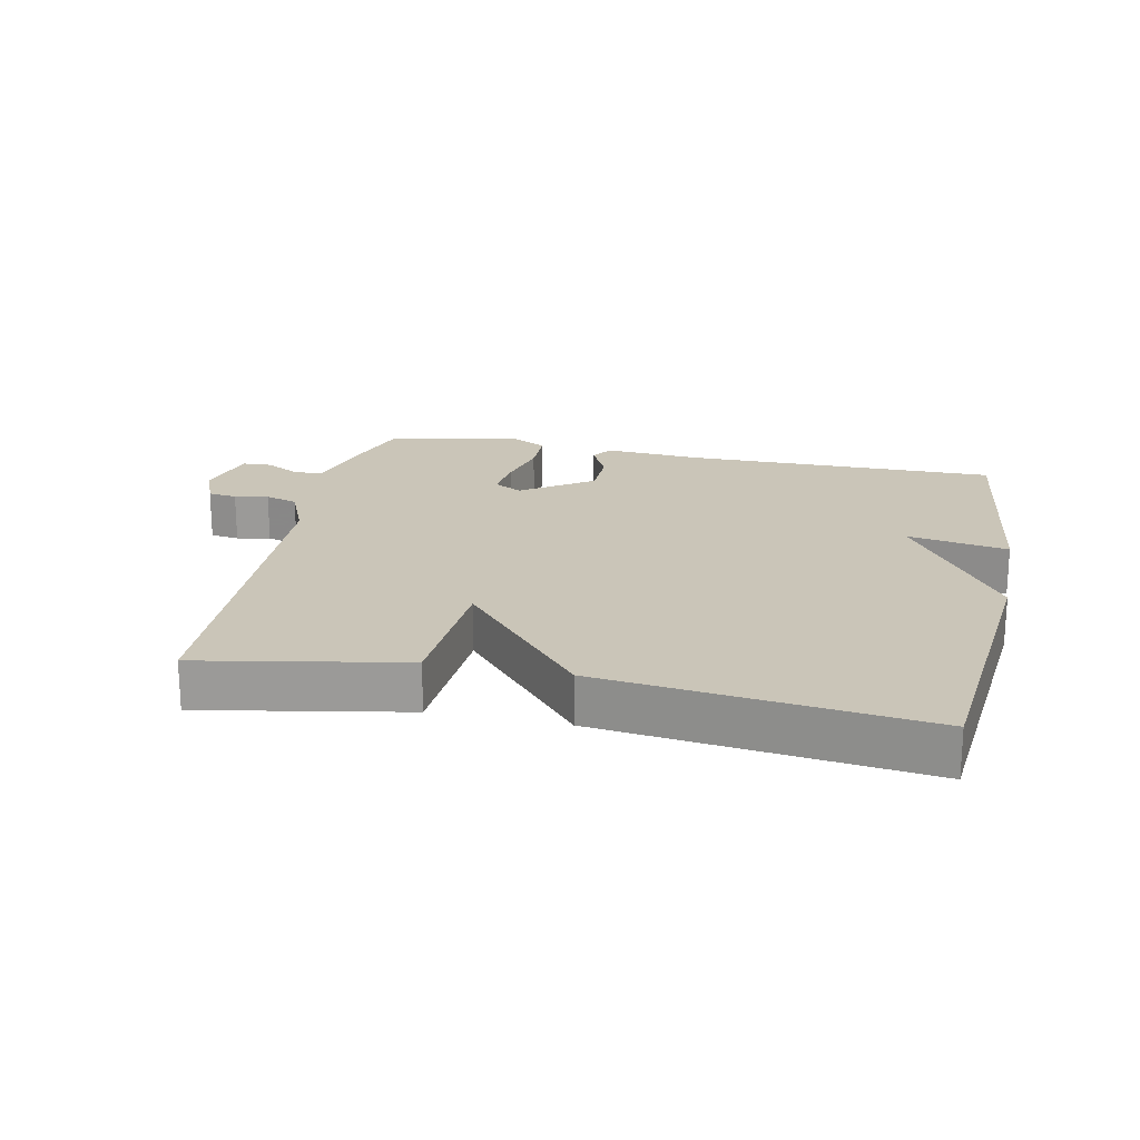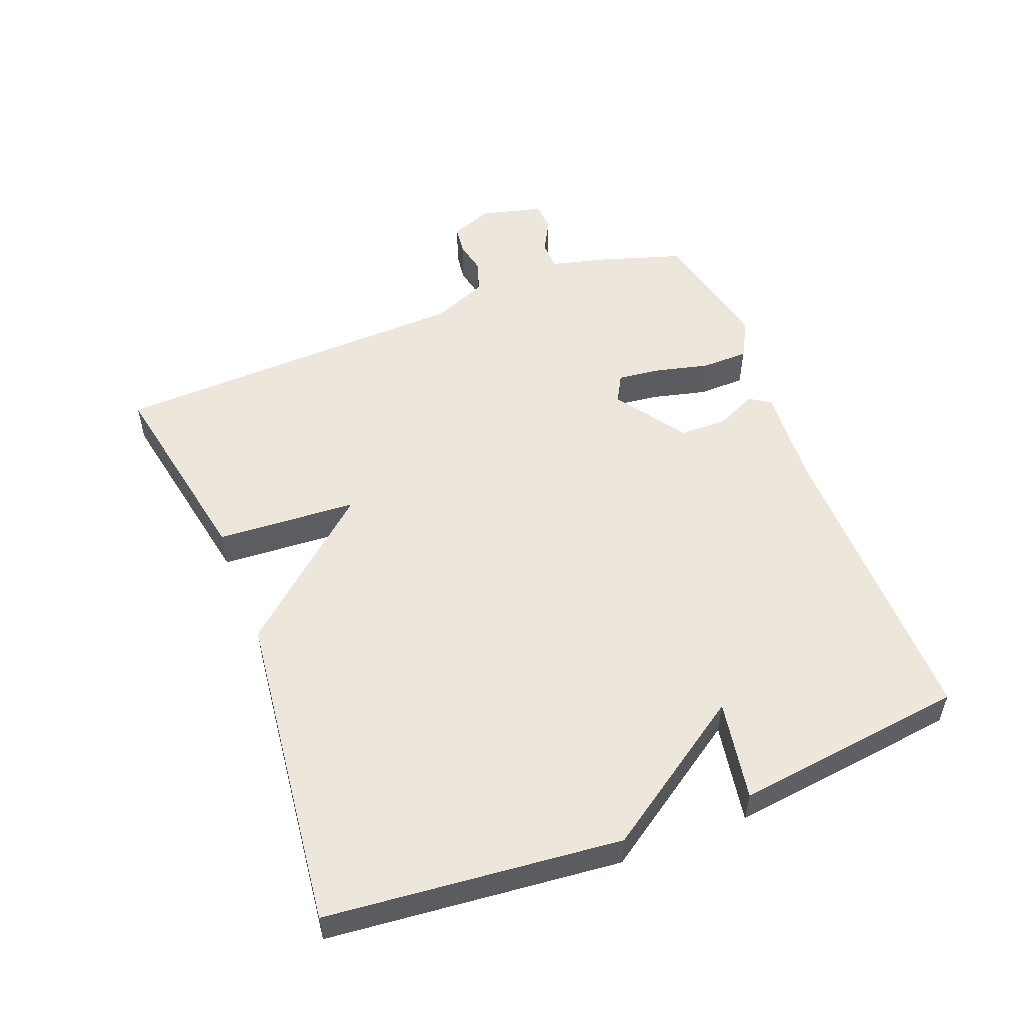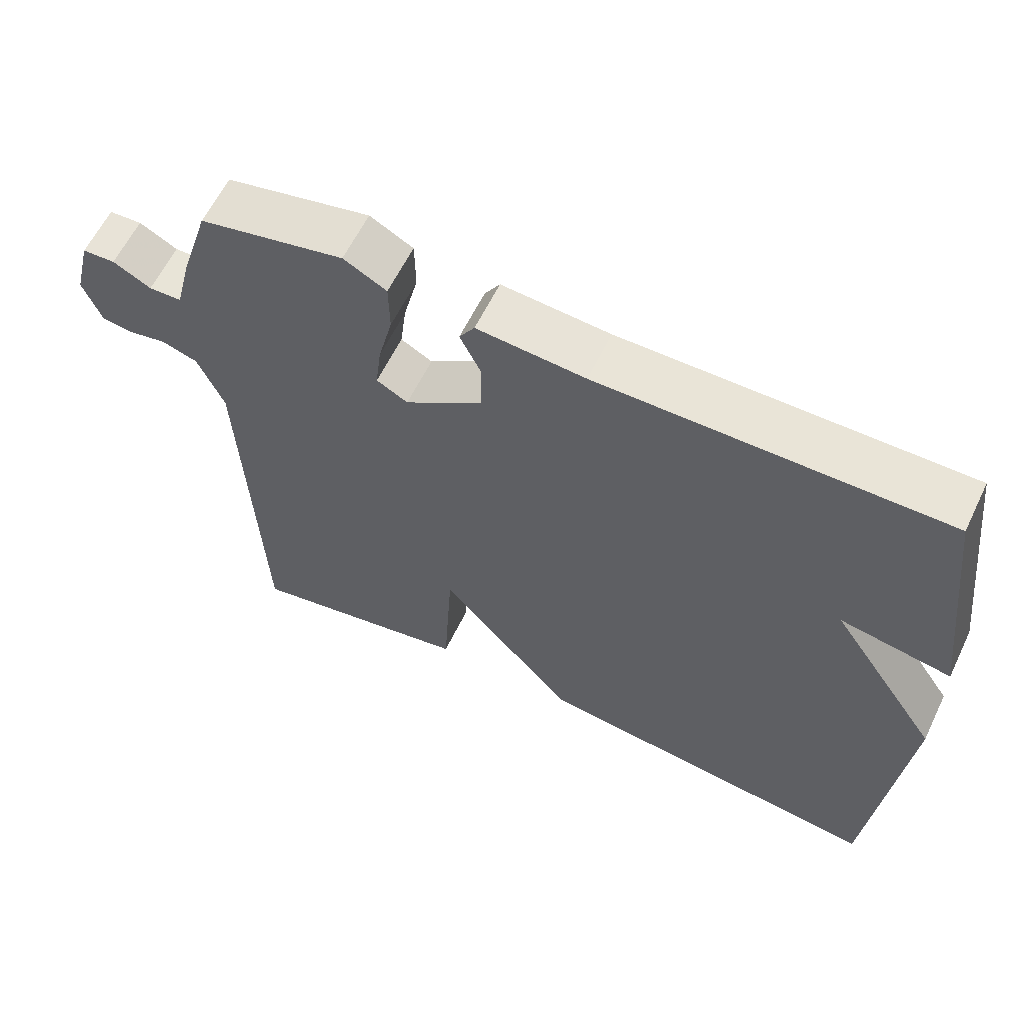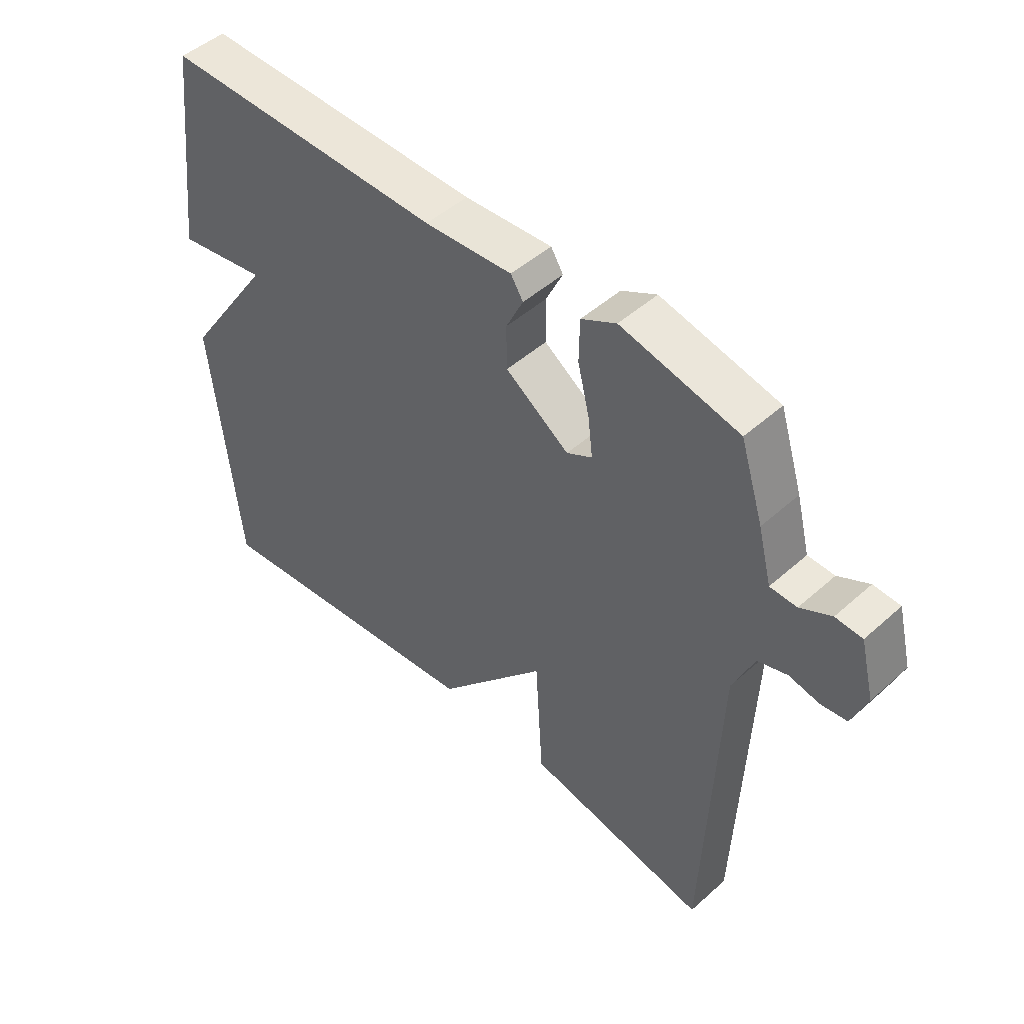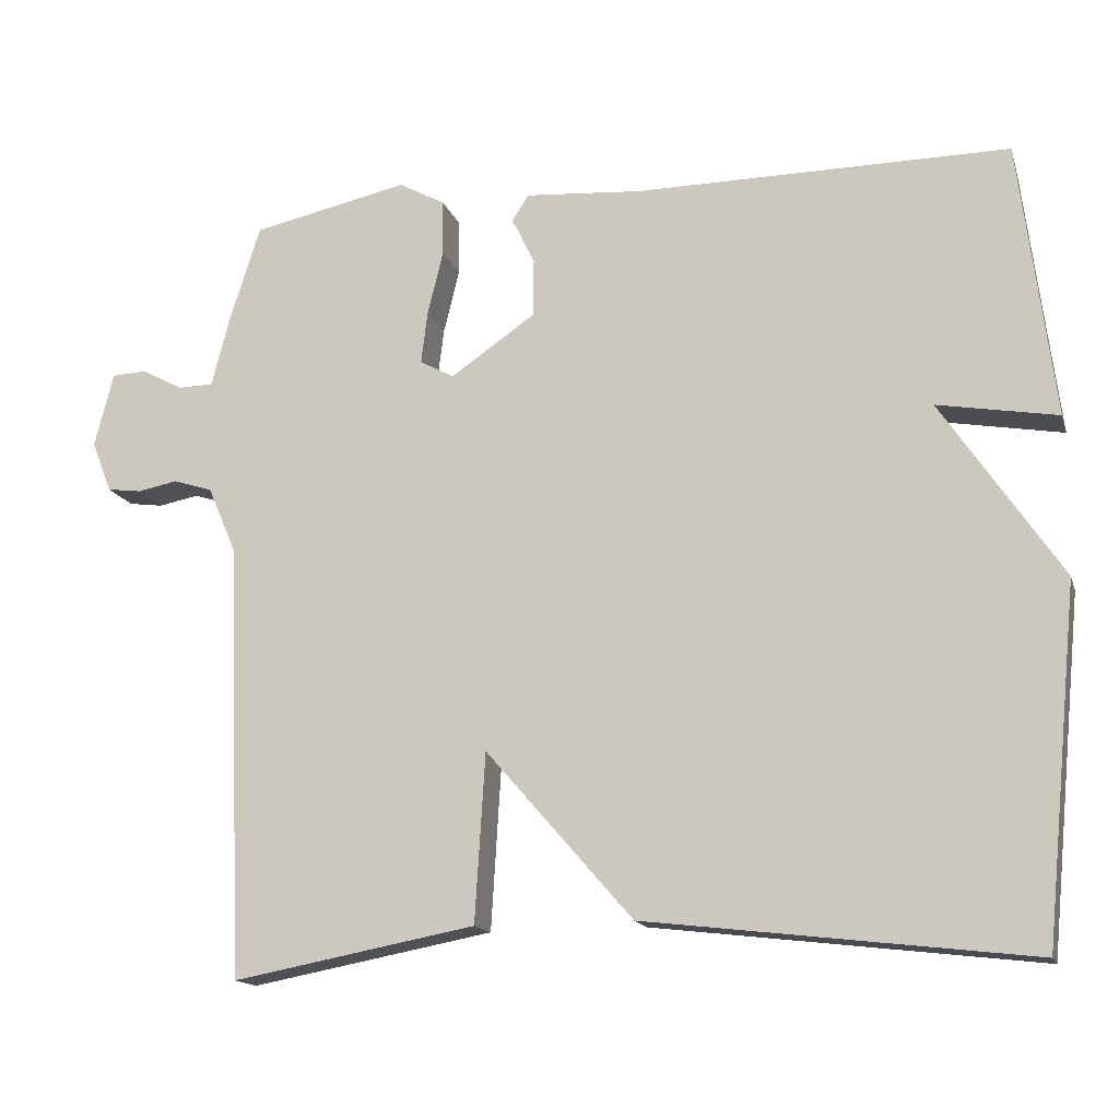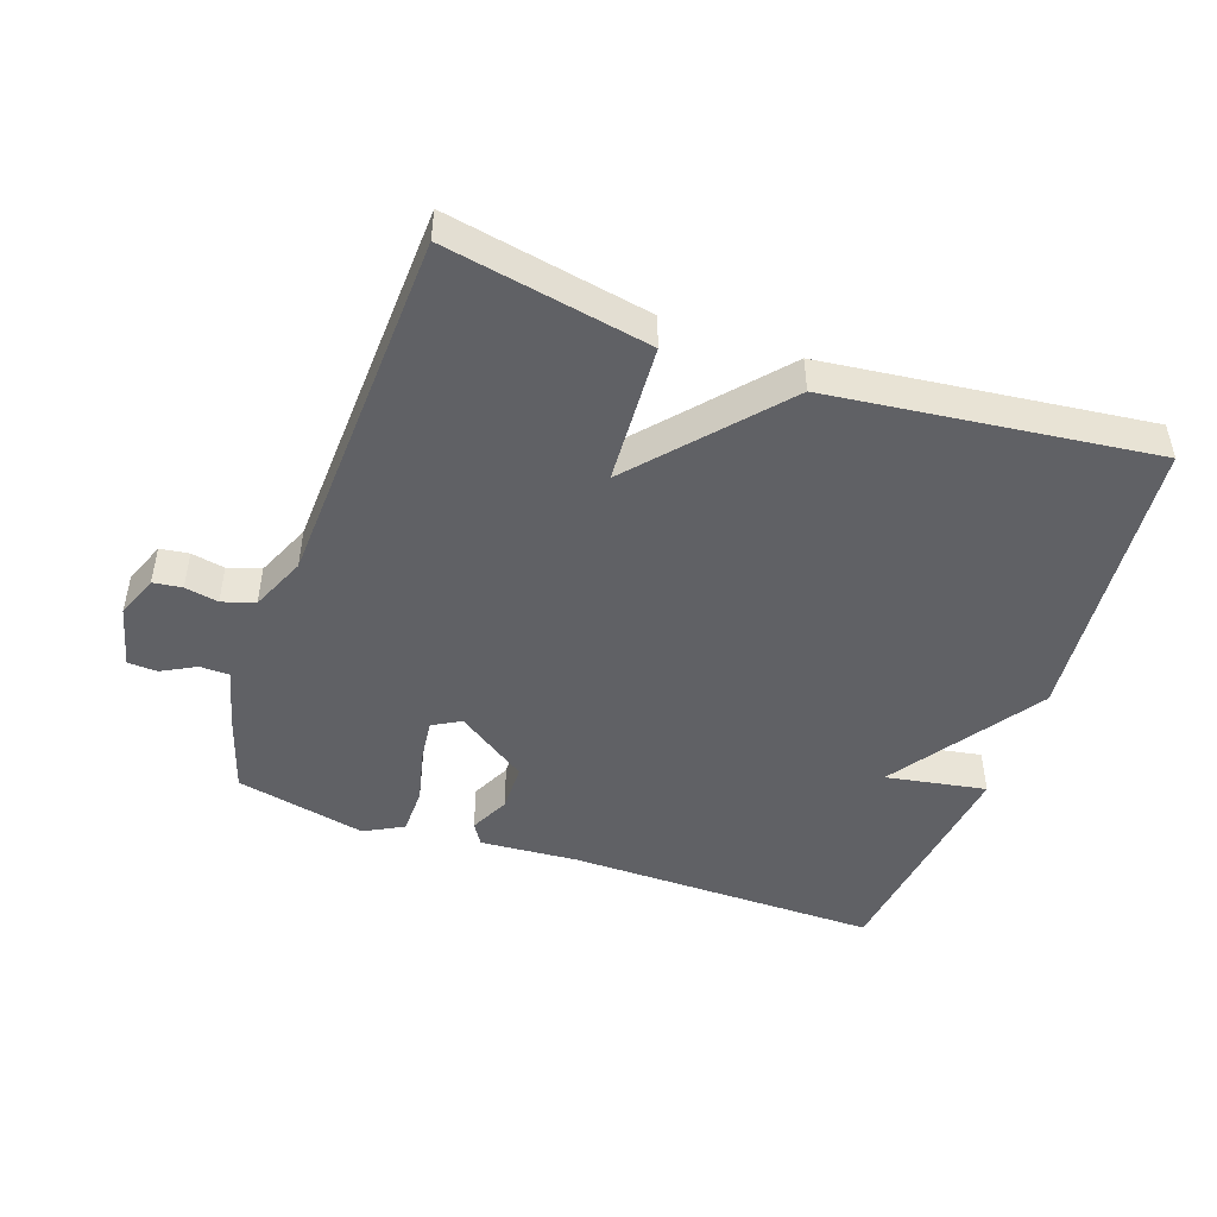
<metadata>
{"format":"obj","ext":"obj","renderer":"f3d","projection":"perspective","resolution":1024,"background":"white","views":[{"elev":20.5,"azim":-168.2,"up":"+Y"},{"elev":52.9,"azim":-111.3,"up":"+Y"},{"elev":61.1,"azim":-154.2,"up":"+Z"},{"elev":48.1,"azim":45.1,"up":"+Z"},{"elev":-15.1,"azim":-164.8,"up":"+Z"},{"elev":-47.4,"azim":160.6,"up":"+Y"}]}
</metadata>
<code>
v -0.5 0.07 -0.5
v -0.544 0.07 -0.053
v -0.391 0.07 0.174
v -0.544 0.07 0.147
v -0.5 0.07 0.5
v -0.024 0.07 0.497
v 0.125 0.07 0.508
v 0.146 0.07 0.475
v 0.117 0.07 0.415
v 0.118 0.07 0.341
v 0.226 0.07 0.267
v 0.269 0.07 0.291
v 0.261 0.07 0.357
v 0.241 0.07 0.439
v 0.242 0.07 0.511
v 0.301 0.07 0.543
v 0.5 0.07 0.5
v 0.539 0.07 0.377
v 0.562 0.07 0.287
v 0.607 0.07 0.286
v 0.659 0.07 0.314
v 0.704 0.07 0.312
v 0.728 0.07 0.217
v 0.703 0.07 0.152
v 0.659 0.07 0.146
v 0.608 0.07 0.156
v 0.558 0.07 0.14
v 0.522 0.07 0.056
v 0.5 0.07 -0.5
v 0.19 0.07 -0.442
v 0.177 0.07 -0.227
v -0.01 0.07 -0.442
v -0.5 0 -0.5
v -0.544 0 -0.053
v -0.391 0 0.174
v -0.544 0 0.147
v -0.5 0 0.5
v -0.024 0 0.497
v 0.125 0 0.508
v 0.146 0 0.475
v 0.117 0 0.415
v 0.118 0 0.341
v 0.226 0 0.267
v 0.269 0 0.291
v 0.261 0 0.357
v 0.241 0 0.439
v 0.242 0 0.511
v 0.301 0 0.543
v 0.5 0 0.5
v 0.539 0 0.377
v 0.562 0 0.287
v 0.607 0 0.286
v 0.659 0 0.314
v 0.704 0 0.312
v 0.728 0 0.217
v 0.703 0 0.152
v 0.659 0 0.146
v 0.608 0 0.156
v 0.558 0 0.14
v 0.522 0 0.056
v 0.5 0 -0.5
v 0.19 0 -0.442
v 0.177 0 -0.227
v -0.01 0 -0.442
f 1 2 3
f 32 1 3
f 31 32 3
f 28 29 30 31
f 27 28 31 3
f 26 27 3
f 24 25 26
f 23 24 26
f 22 23 26
f 21 22 26
f 20 21 26
f 19 20 26 3
f 17 18 19
f 16 17 19
f 15 16 19
f 14 15 19
f 13 14 19
f 12 13 19
f 11 12 19
f 11 19 3
f 10 11 3
f 4 5 6
f 3 4 6
f 10 3 6
f 9 10 6
f 6 7 8 9
f 35 34 33
f 35 33 64
f 35 64 63
f 63 62 61 60
f 35 63 60 59
f 35 59 58
f 58 57 56
f 58 56 55
f 58 55 54
f 58 54 53
f 58 53 52
f 35 58 52 51
f 51 50 49
f 51 49 48
f 51 48 47
f 51 47 46
f 51 46 45
f 51 45 44
f 51 44 43
f 35 51 43
f 35 43 42
f 38 37 36
f 38 36 35
f 38 35 42
f 38 42 41
f 41 40 39 38
f 1 33 34 2
f 2 34 35 3
f 3 35 36 4
f 4 36 37 5
f 5 37 38 6
f 6 38 39 7
f 7 39 40 8
f 8 40 41 9
f 9 41 42 10
f 10 42 43 11
f 11 43 44 12
f 12 44 45 13
f 13 45 46 14
f 14 46 47 15
f 15 47 48 16
f 16 48 49 17
f 17 49 50 18
f 18 50 51 19
f 19 51 52 20
f 20 52 53 21
f 21 53 54 22
f 22 54 55 23
f 23 55 56 24
f 24 56 57 25
f 25 57 58 26
f 26 58 59 27
f 27 59 60 28
f 28 60 61 29
f 29 61 62 30
f 30 62 63 31
f 31 63 64 32
f 32 64 33 1

</code>
